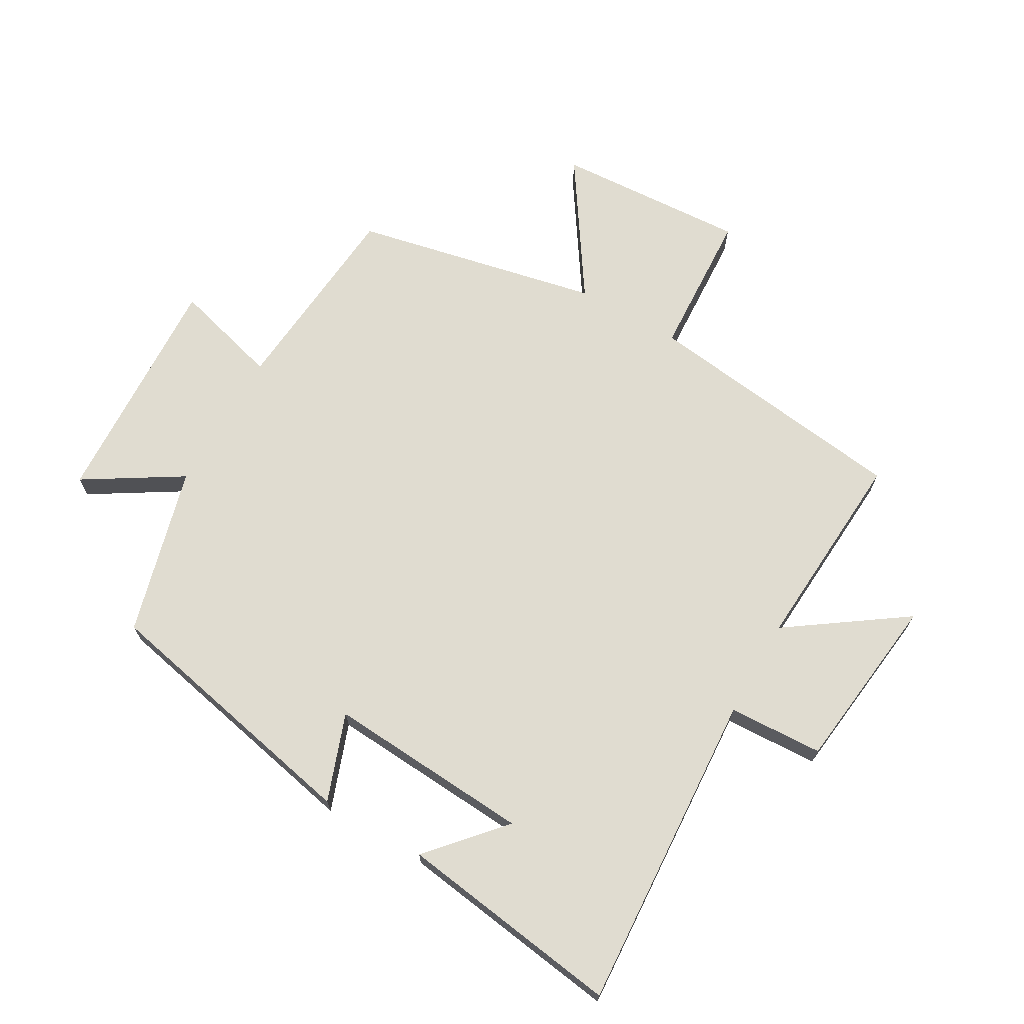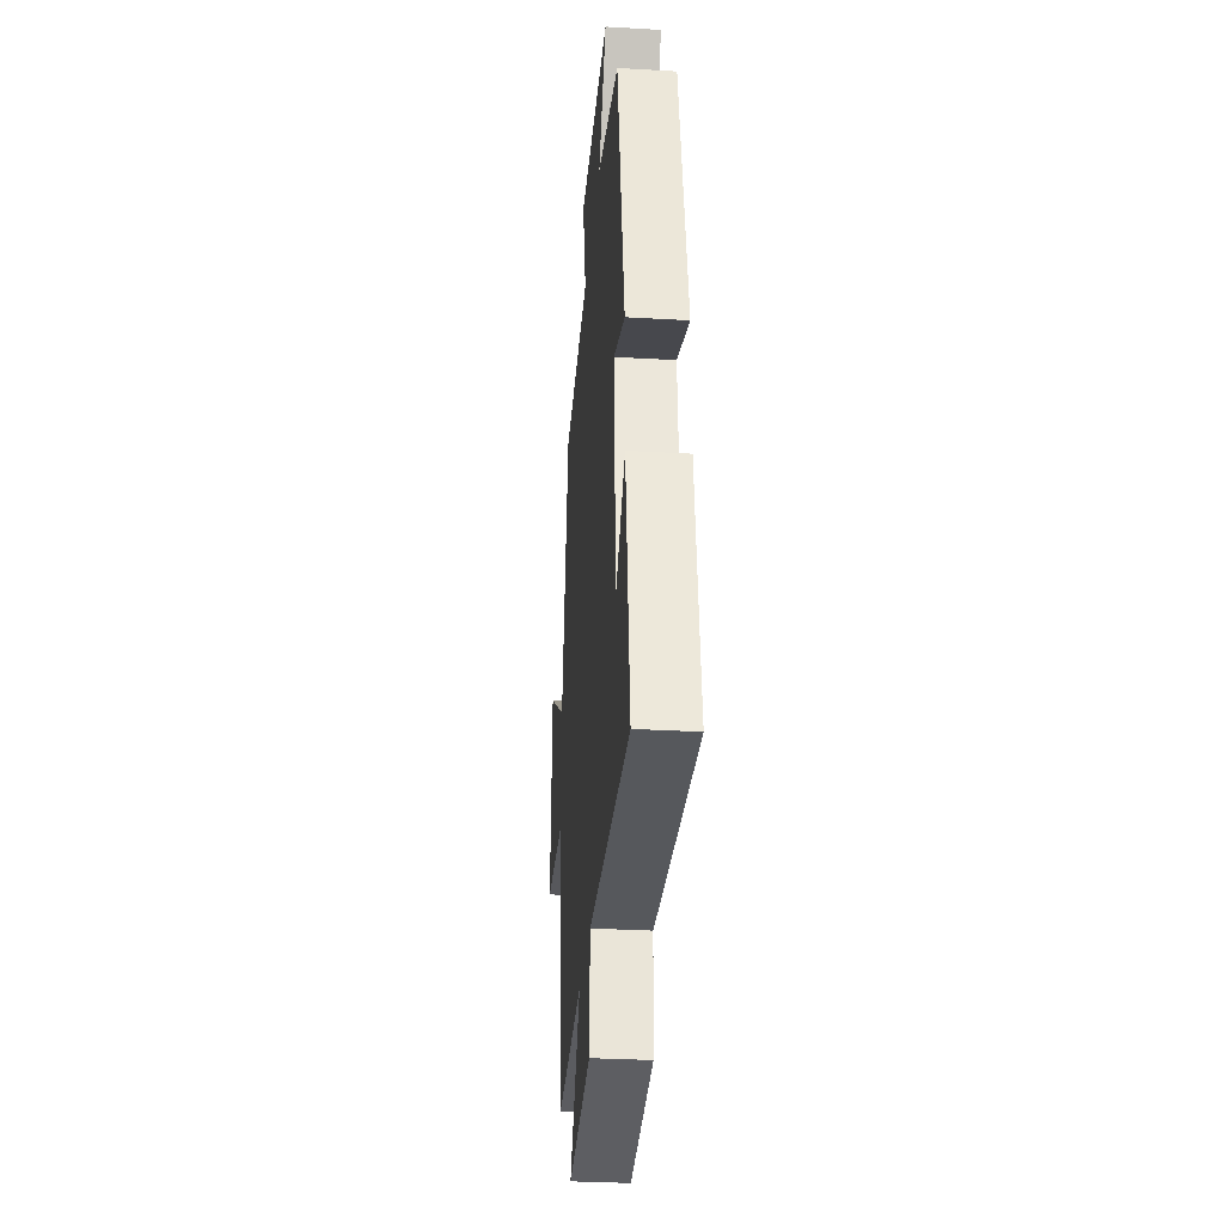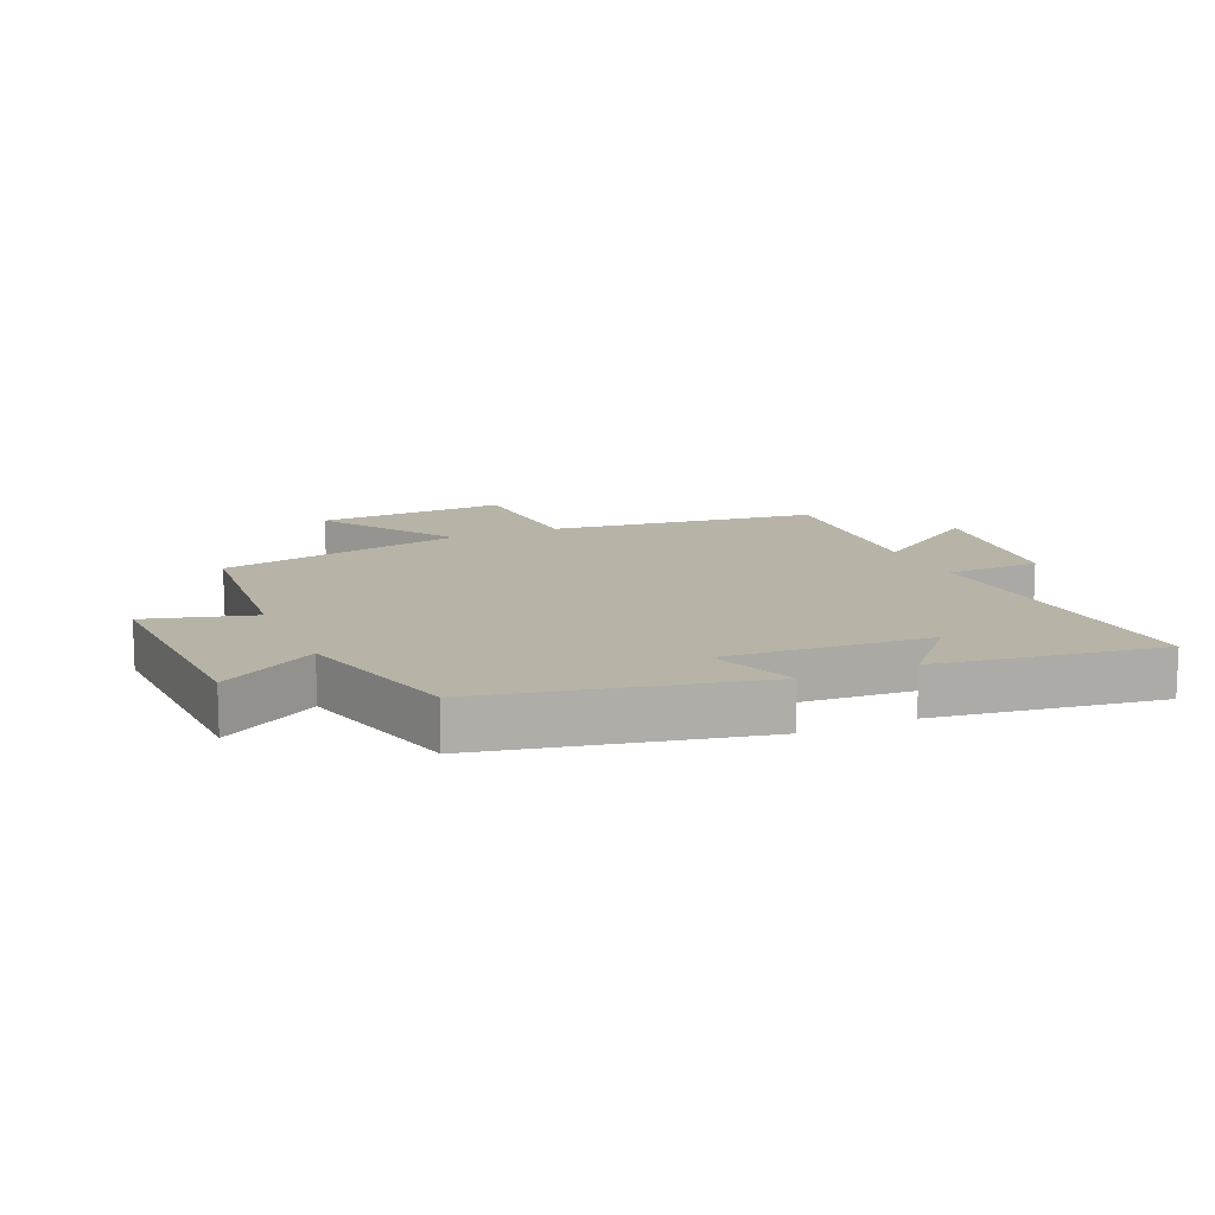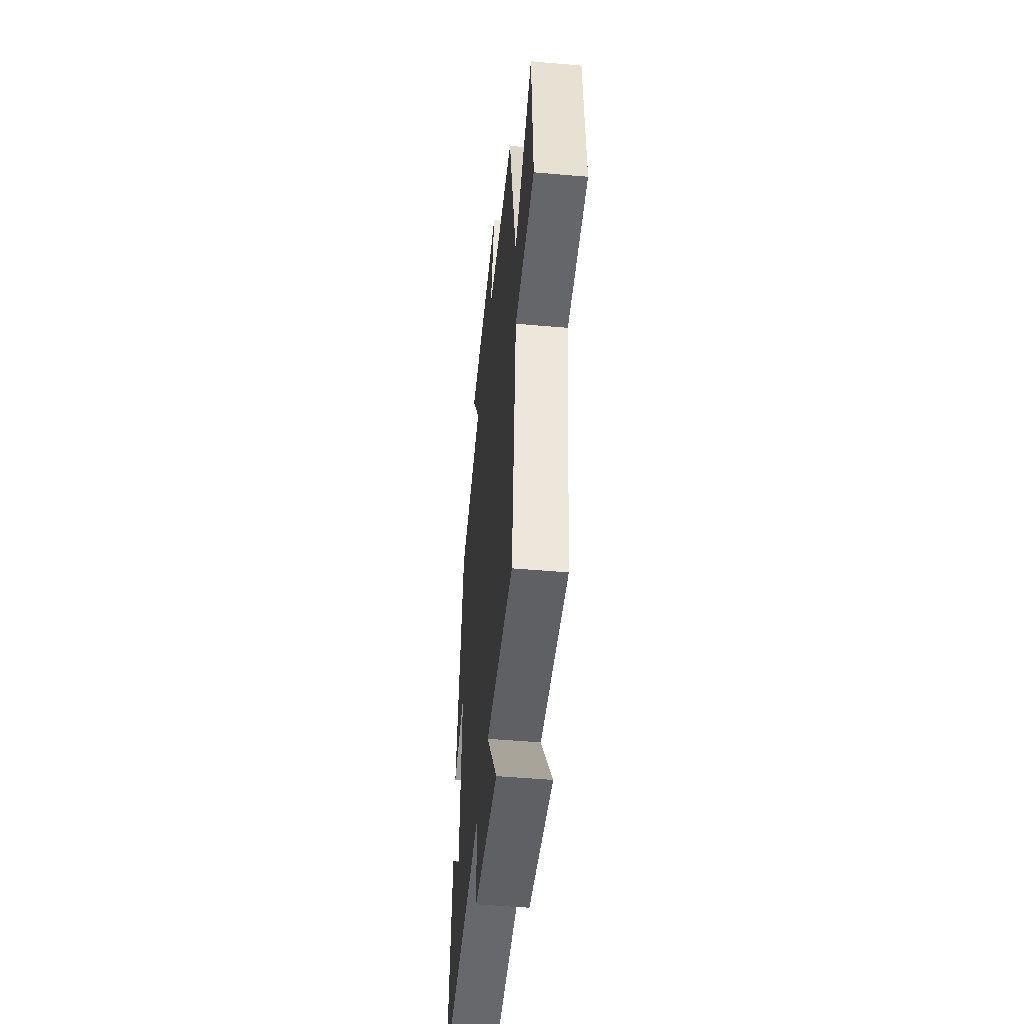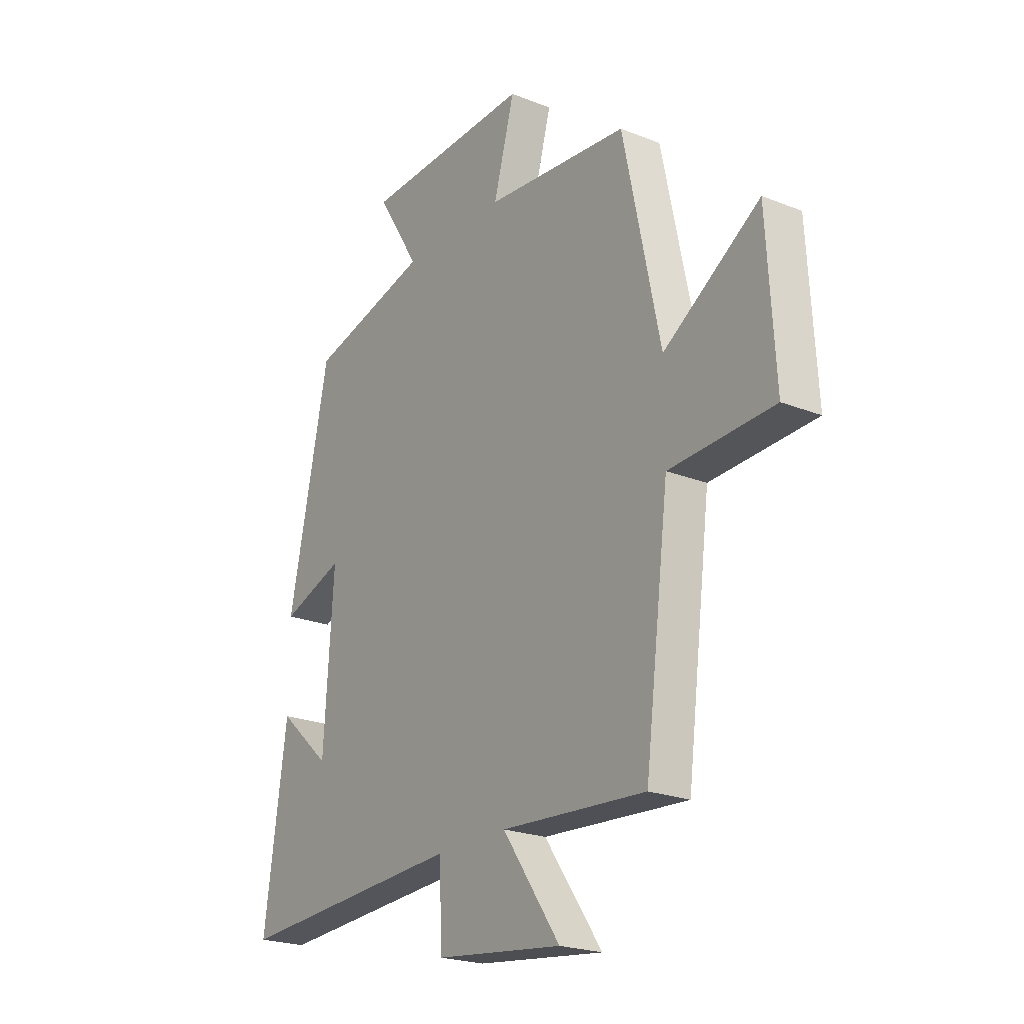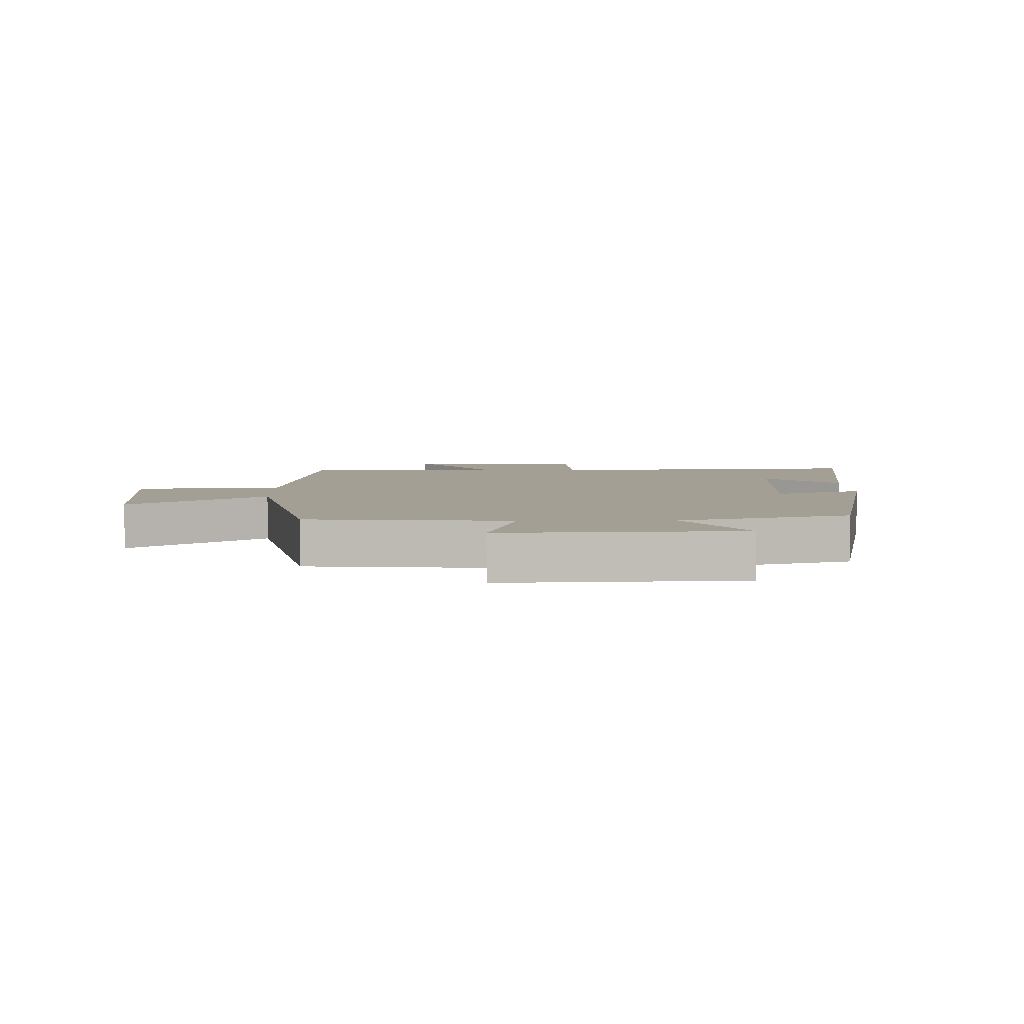
<metadata>
{"format":"obj","ext":"obj","renderer":"f3d","projection":"perspective","resolution":1024,"background":"white","views":[{"elev":69.6,"azim":119.8,"up":"+Y"},{"elev":-31.5,"azim":85.3,"up":"+Z"},{"elev":12.9,"azim":66.4,"up":"+Y"},{"elev":-48.9,"azim":-95.6,"up":"+Z"},{"elev":-22.3,"azim":-124.7,"up":"+Z"},{"elev":5.4,"azim":-1.4,"up":"+Y"}]}
</metadata>
<code>
v 0.409 0.07 0.429
v 0.5 0.07 -0.003
v 0.361 0.07 0.047
v 0.383 0.07 -0.279
v 0.5 0.07 -0.175
v 0.551 0.07 -0.532
v 0.04 0.07 -0.5
v 0.033 0.07 -0.651
v -0.251 0.07 -0.685
v -0.122 0.07 -0.5
v -0.446 0.07 -0.521
v -0.5 0.07 -0.095
v -0.733 0.07 -0.083
v -0.715 0.07 0.221
v -0.5 0.07 0.079
v -0.417 0.07 0.471
v -0.096 0.07 0.5
v -0.143 0.07 0.67
v 0.235 0.07 0.654
v 0.14 0.07 0.5
v 0.409 0 0.429
v 0.5 0 -0.003
v 0.361 0 0.047
v 0.383 0 -0.279
v 0.5 0 -0.175
v 0.551 0 -0.532
v 0.04 0 -0.5
v 0.033 0 -0.651
v -0.251 0 -0.685
v -0.122 0 -0.5
v -0.446 0 -0.521
v -0.5 0 -0.095
v -0.733 0 -0.083
v -0.715 0 0.221
v -0.5 0 0.079
v -0.417 0 0.471
v -0.096 0 0.5
v -0.143 0 0.67
v 0.235 0 0.654
v 0.14 0 0.5
f 17 18 19 20
f 17 20 1
f 16 17 1
f 15 16 1
f 12 13 14 15
f 12 15 1
f 11 12 1
f 10 11 1
f 7 8 9 10
f 7 10 1
f 4 5 6
f 4 6 7
f 3 4 7
f 1 2 3
f 1 3 7
f 40 39 38 37
f 21 40 37
f 21 37 36
f 21 36 35
f 35 34 33 32
f 21 35 32
f 21 32 31
f 21 31 30
f 30 29 28 27
f 21 30 27
f 26 25 24
f 27 26 24
f 27 24 23
f 23 22 21
f 27 23 21
f 1 21 22 2
f 2 22 23 3
f 3 23 24 4
f 4 24 25 5
f 5 25 26 6
f 6 26 27 7
f 7 27 28 8
f 8 28 29 9
f 9 29 30 10
f 10 30 31 11
f 11 31 32 12
f 12 32 33 13
f 13 33 34 14
f 14 34 35 15
f 15 35 36 16
f 16 36 37 17
f 17 37 38 18
f 18 38 39 19
f 19 39 40 20
f 20 40 21 1

</code>
